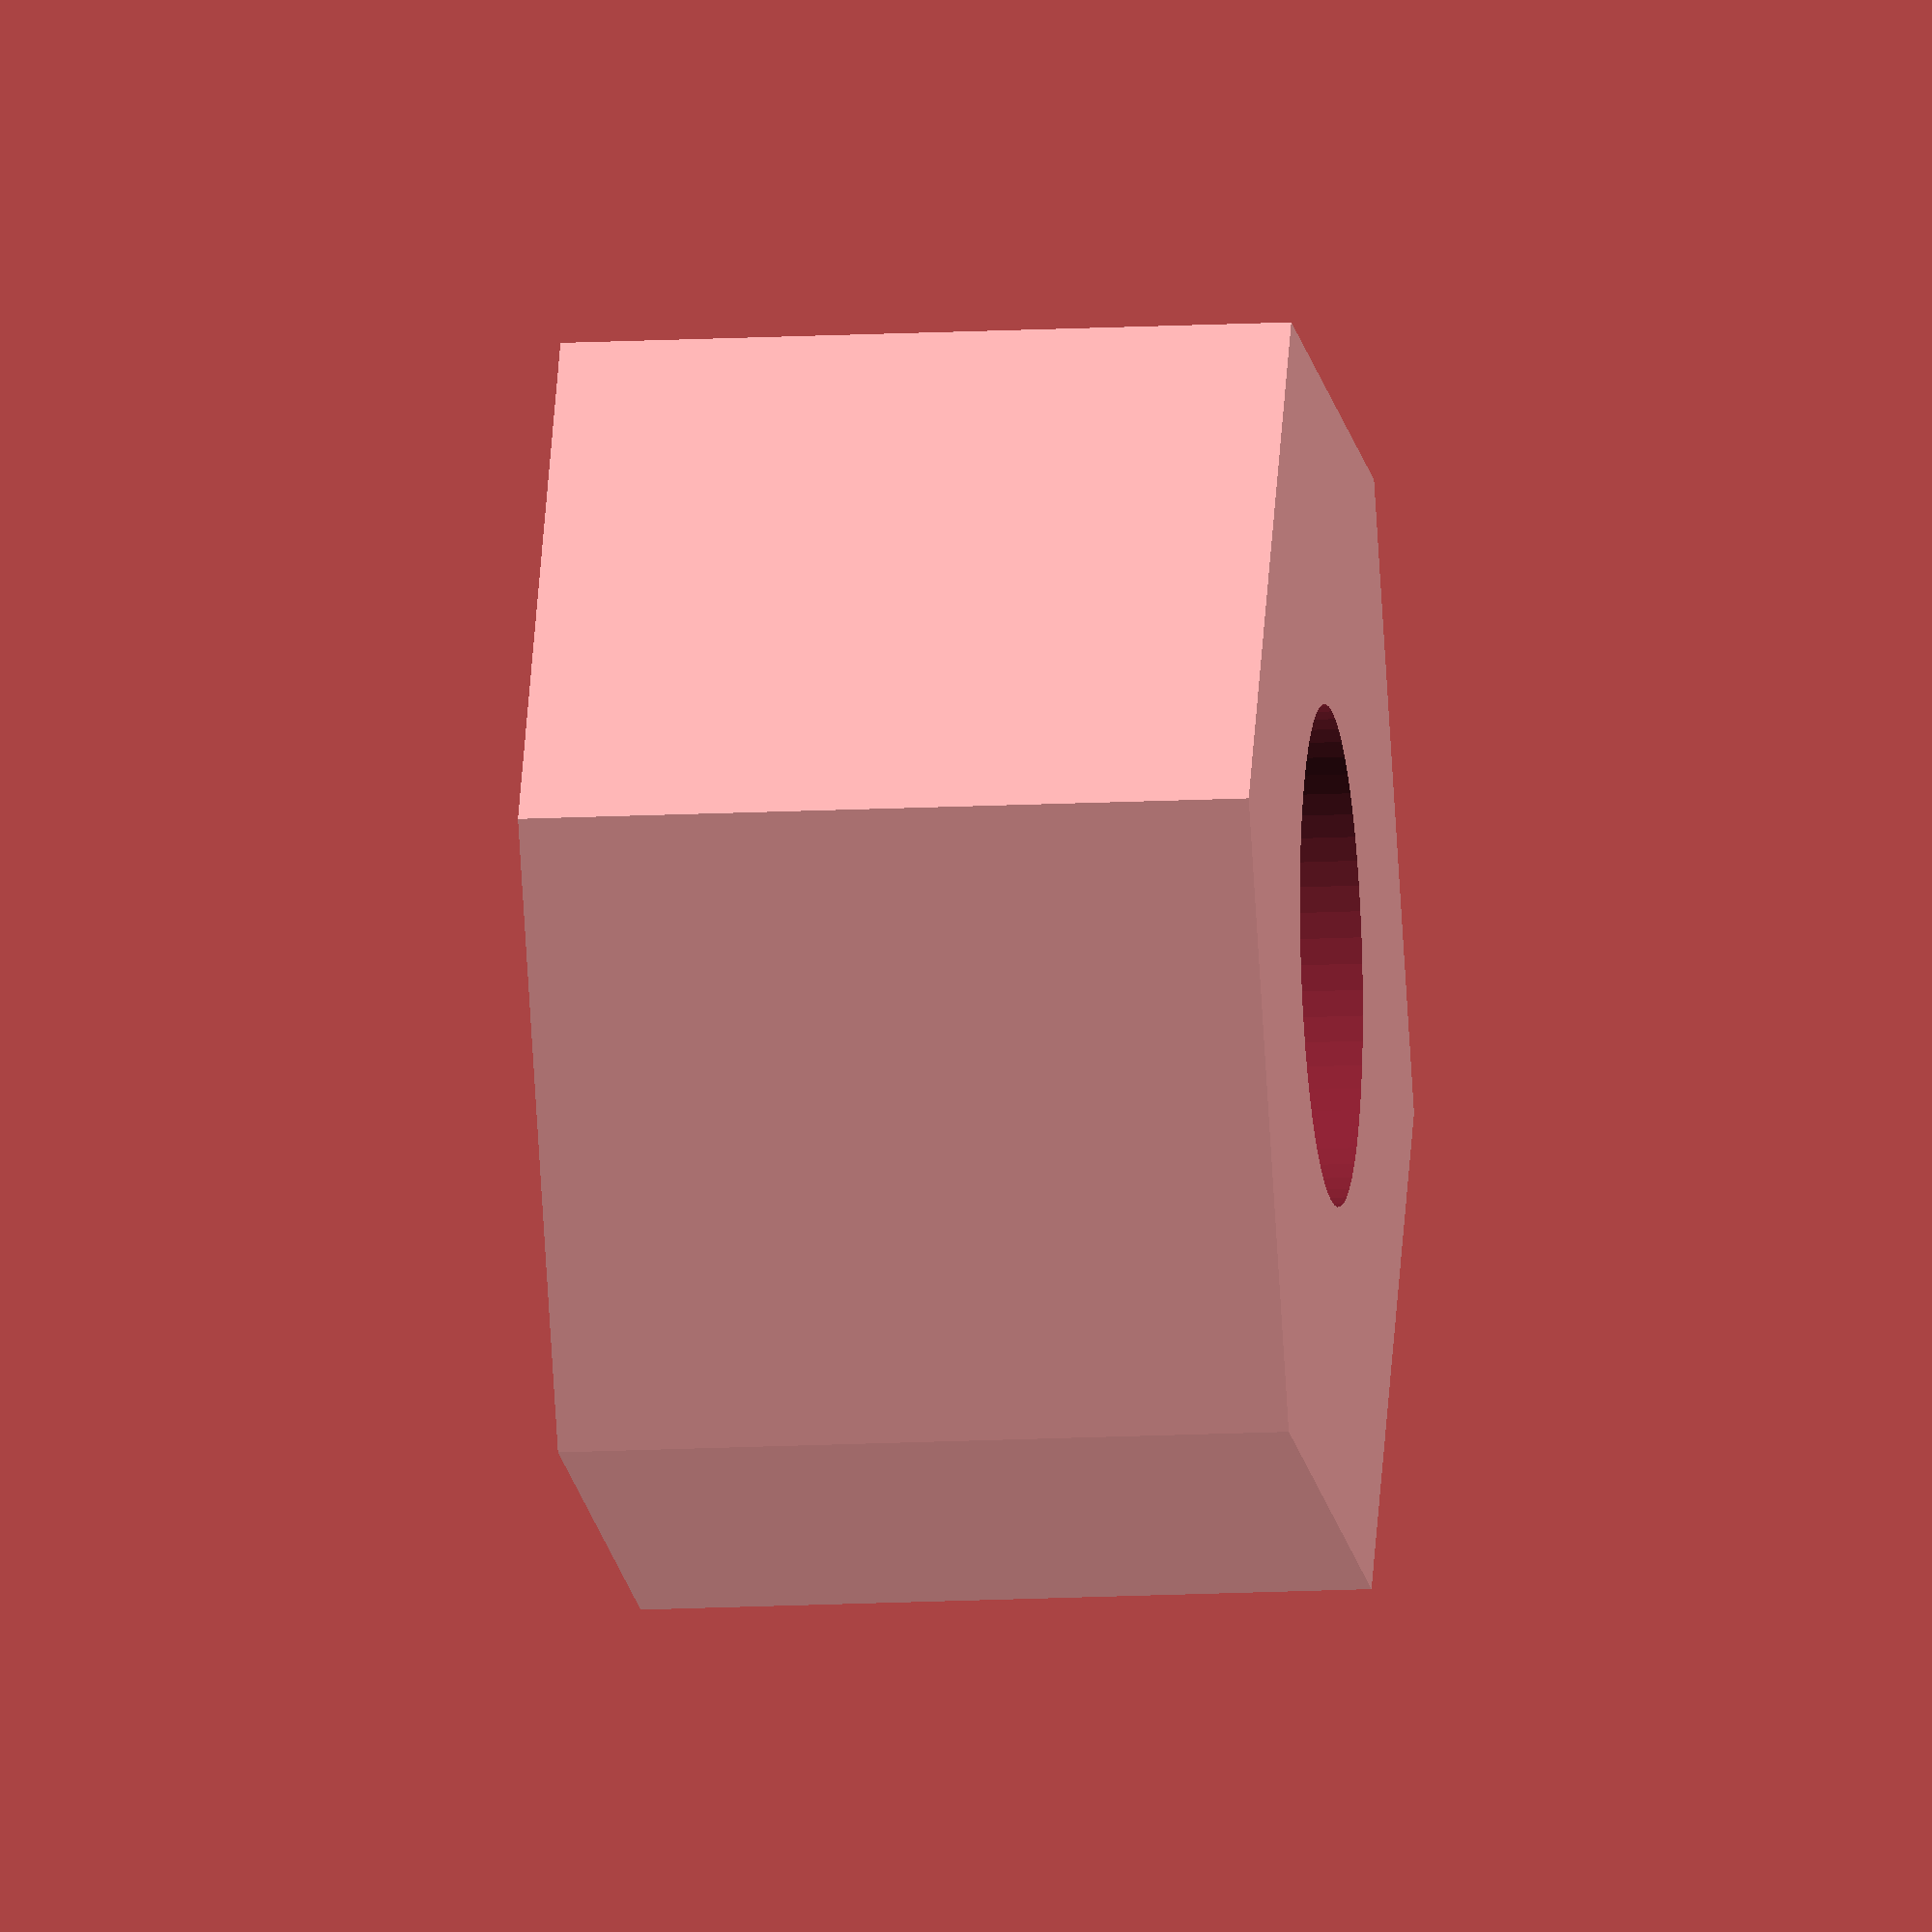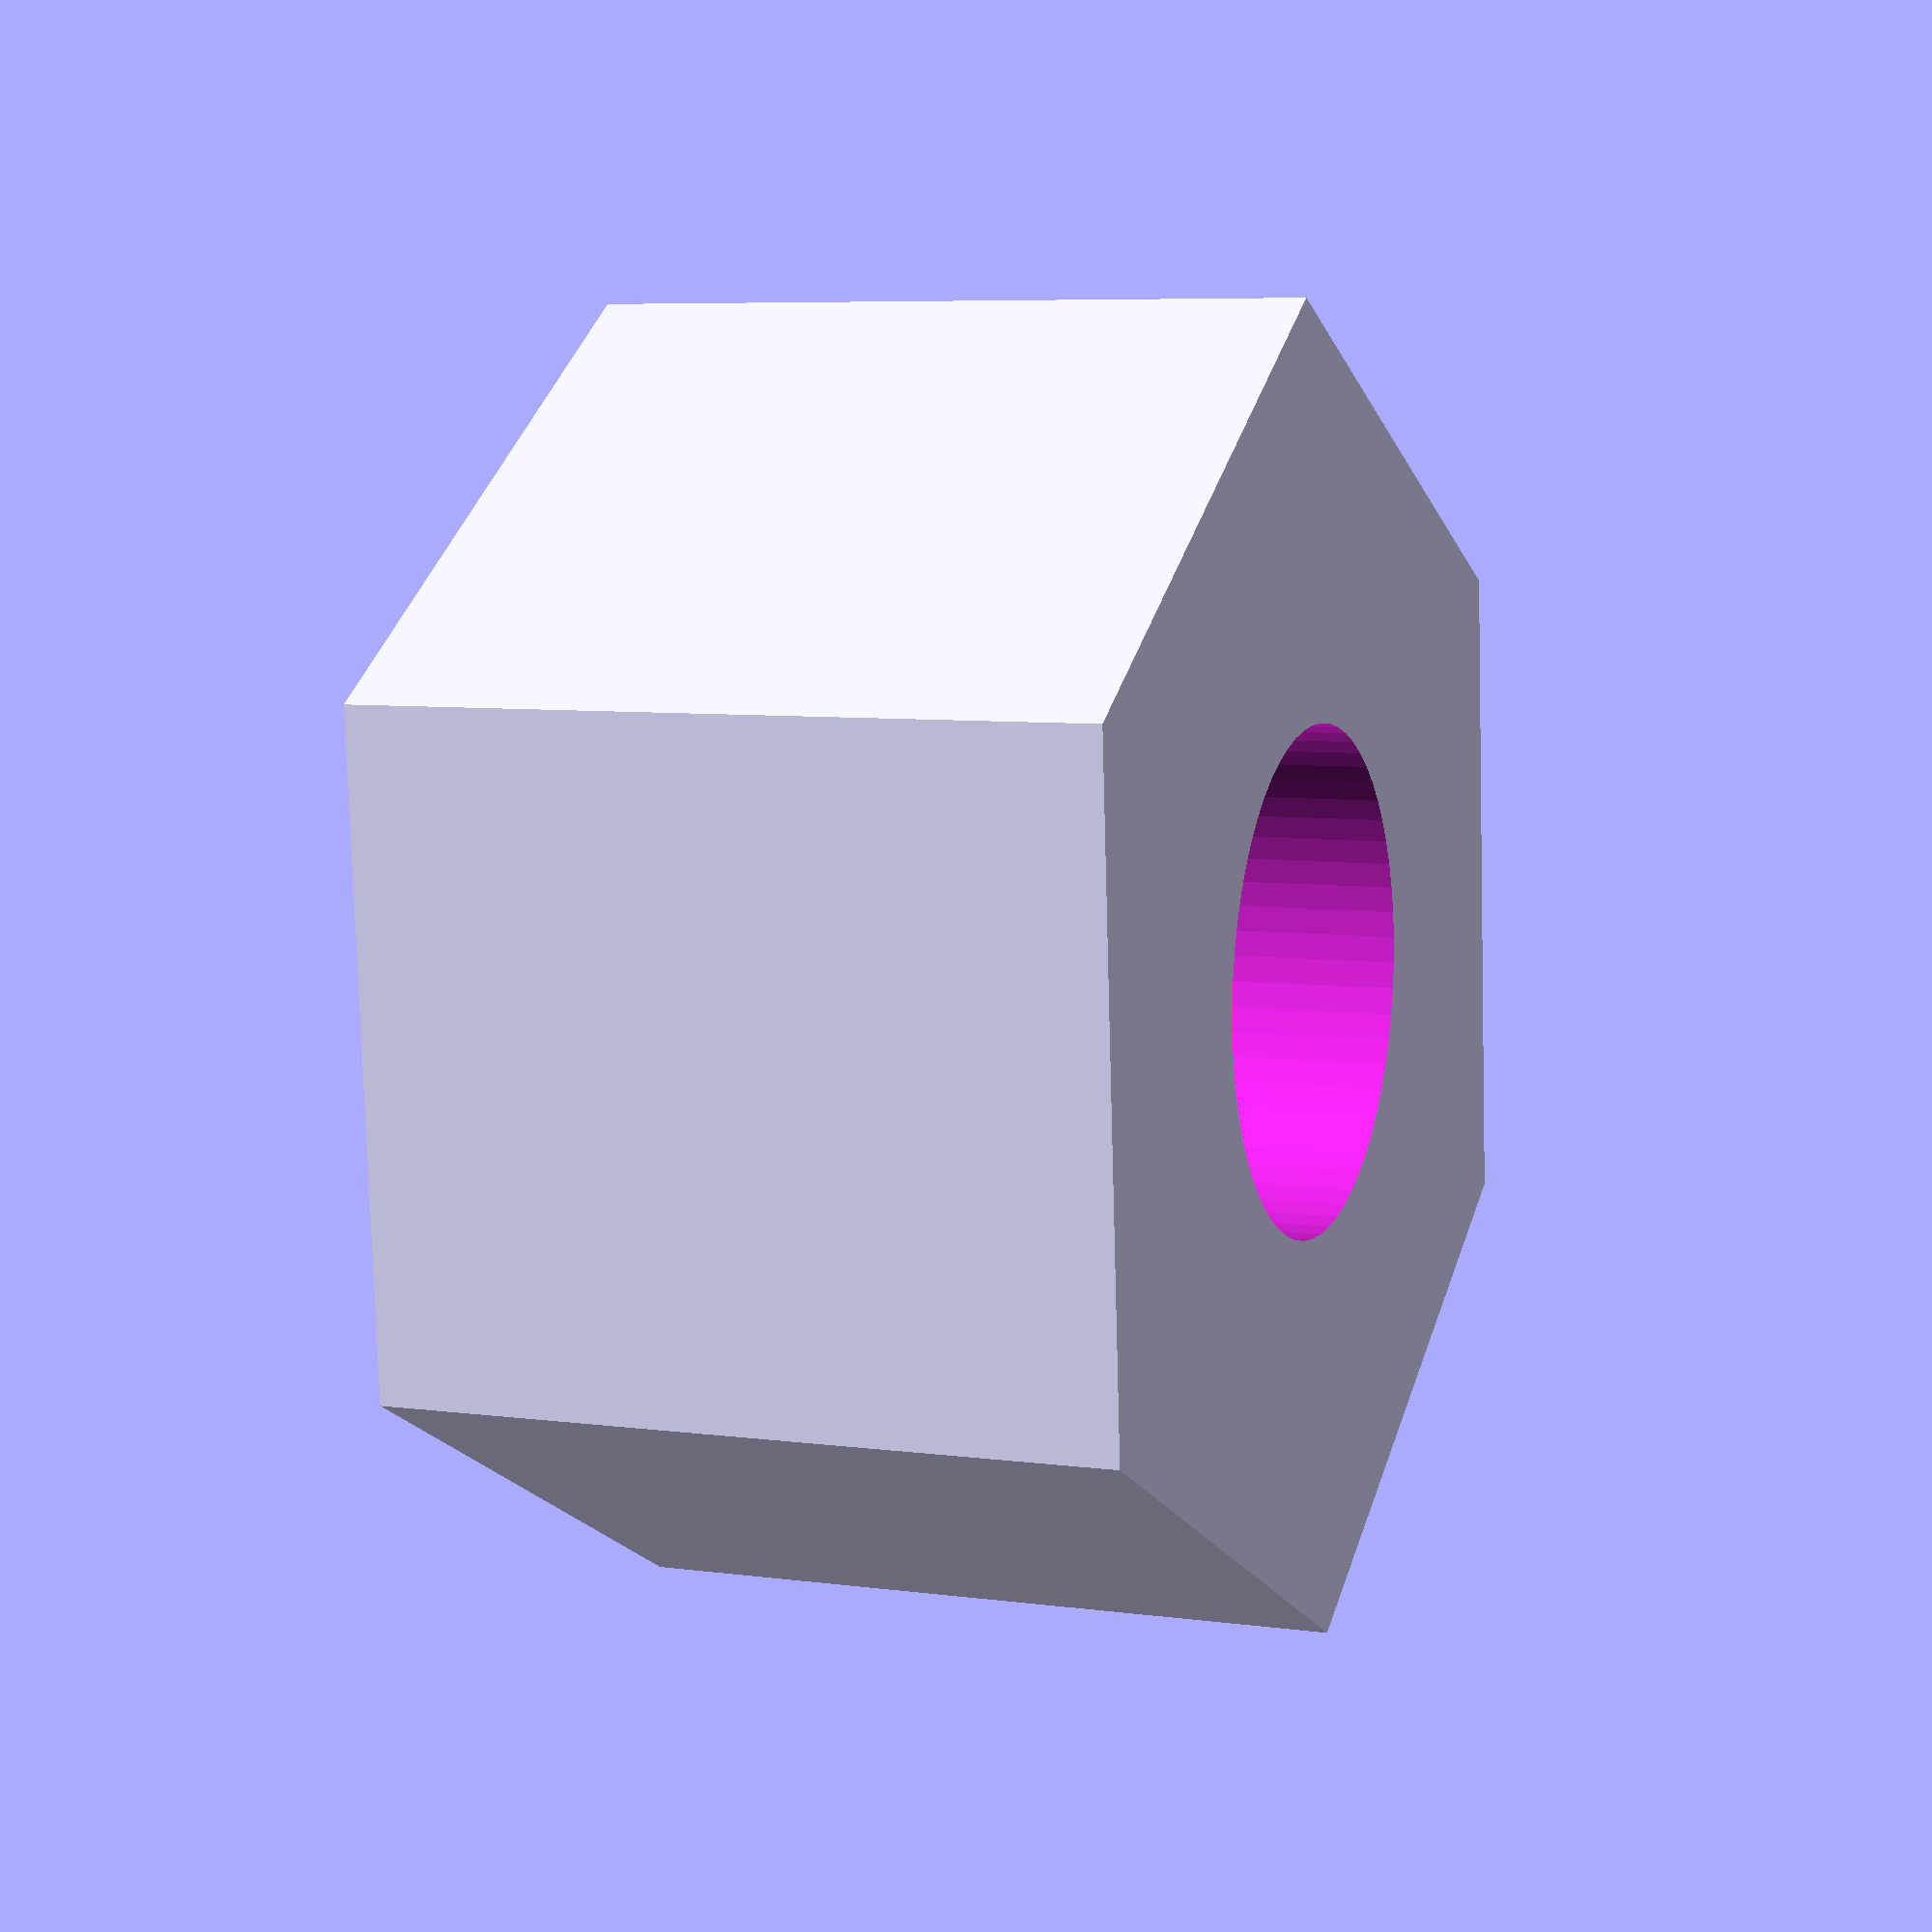
<openscad>



drive_nut();

module drive_nut(){

	rod_radius = 4;

	nut_length = 12;

	// printed and was press fit
	//nut_radius = 11.25;  // hole is 11.5 r


	nut_radius = 10.75;  // hole is 11.5 r

	m8_nut_length = 6;
	m8_nut_radius = 15 / 2;

	difference(){


		translate([0, 0, 0])
			cylinder(r=nut_radius, h=nut_length, $fn=6);

		translate([0, 0, nut_length - m8_nut_length])
			cylinder(r=m8_nut_radius, h=nut_length, $fn=6);
	
		translate([0, 0, -1])
			cylinder(r=rod_radius + 0.1, h=nut_length+2, $fn=60);

	}

}
</openscad>
<views>
elev=12.9 azim=239.0 roll=97.2 proj=o view=solid
elev=173.5 azim=274.3 roll=67.8 proj=p view=solid
</views>
